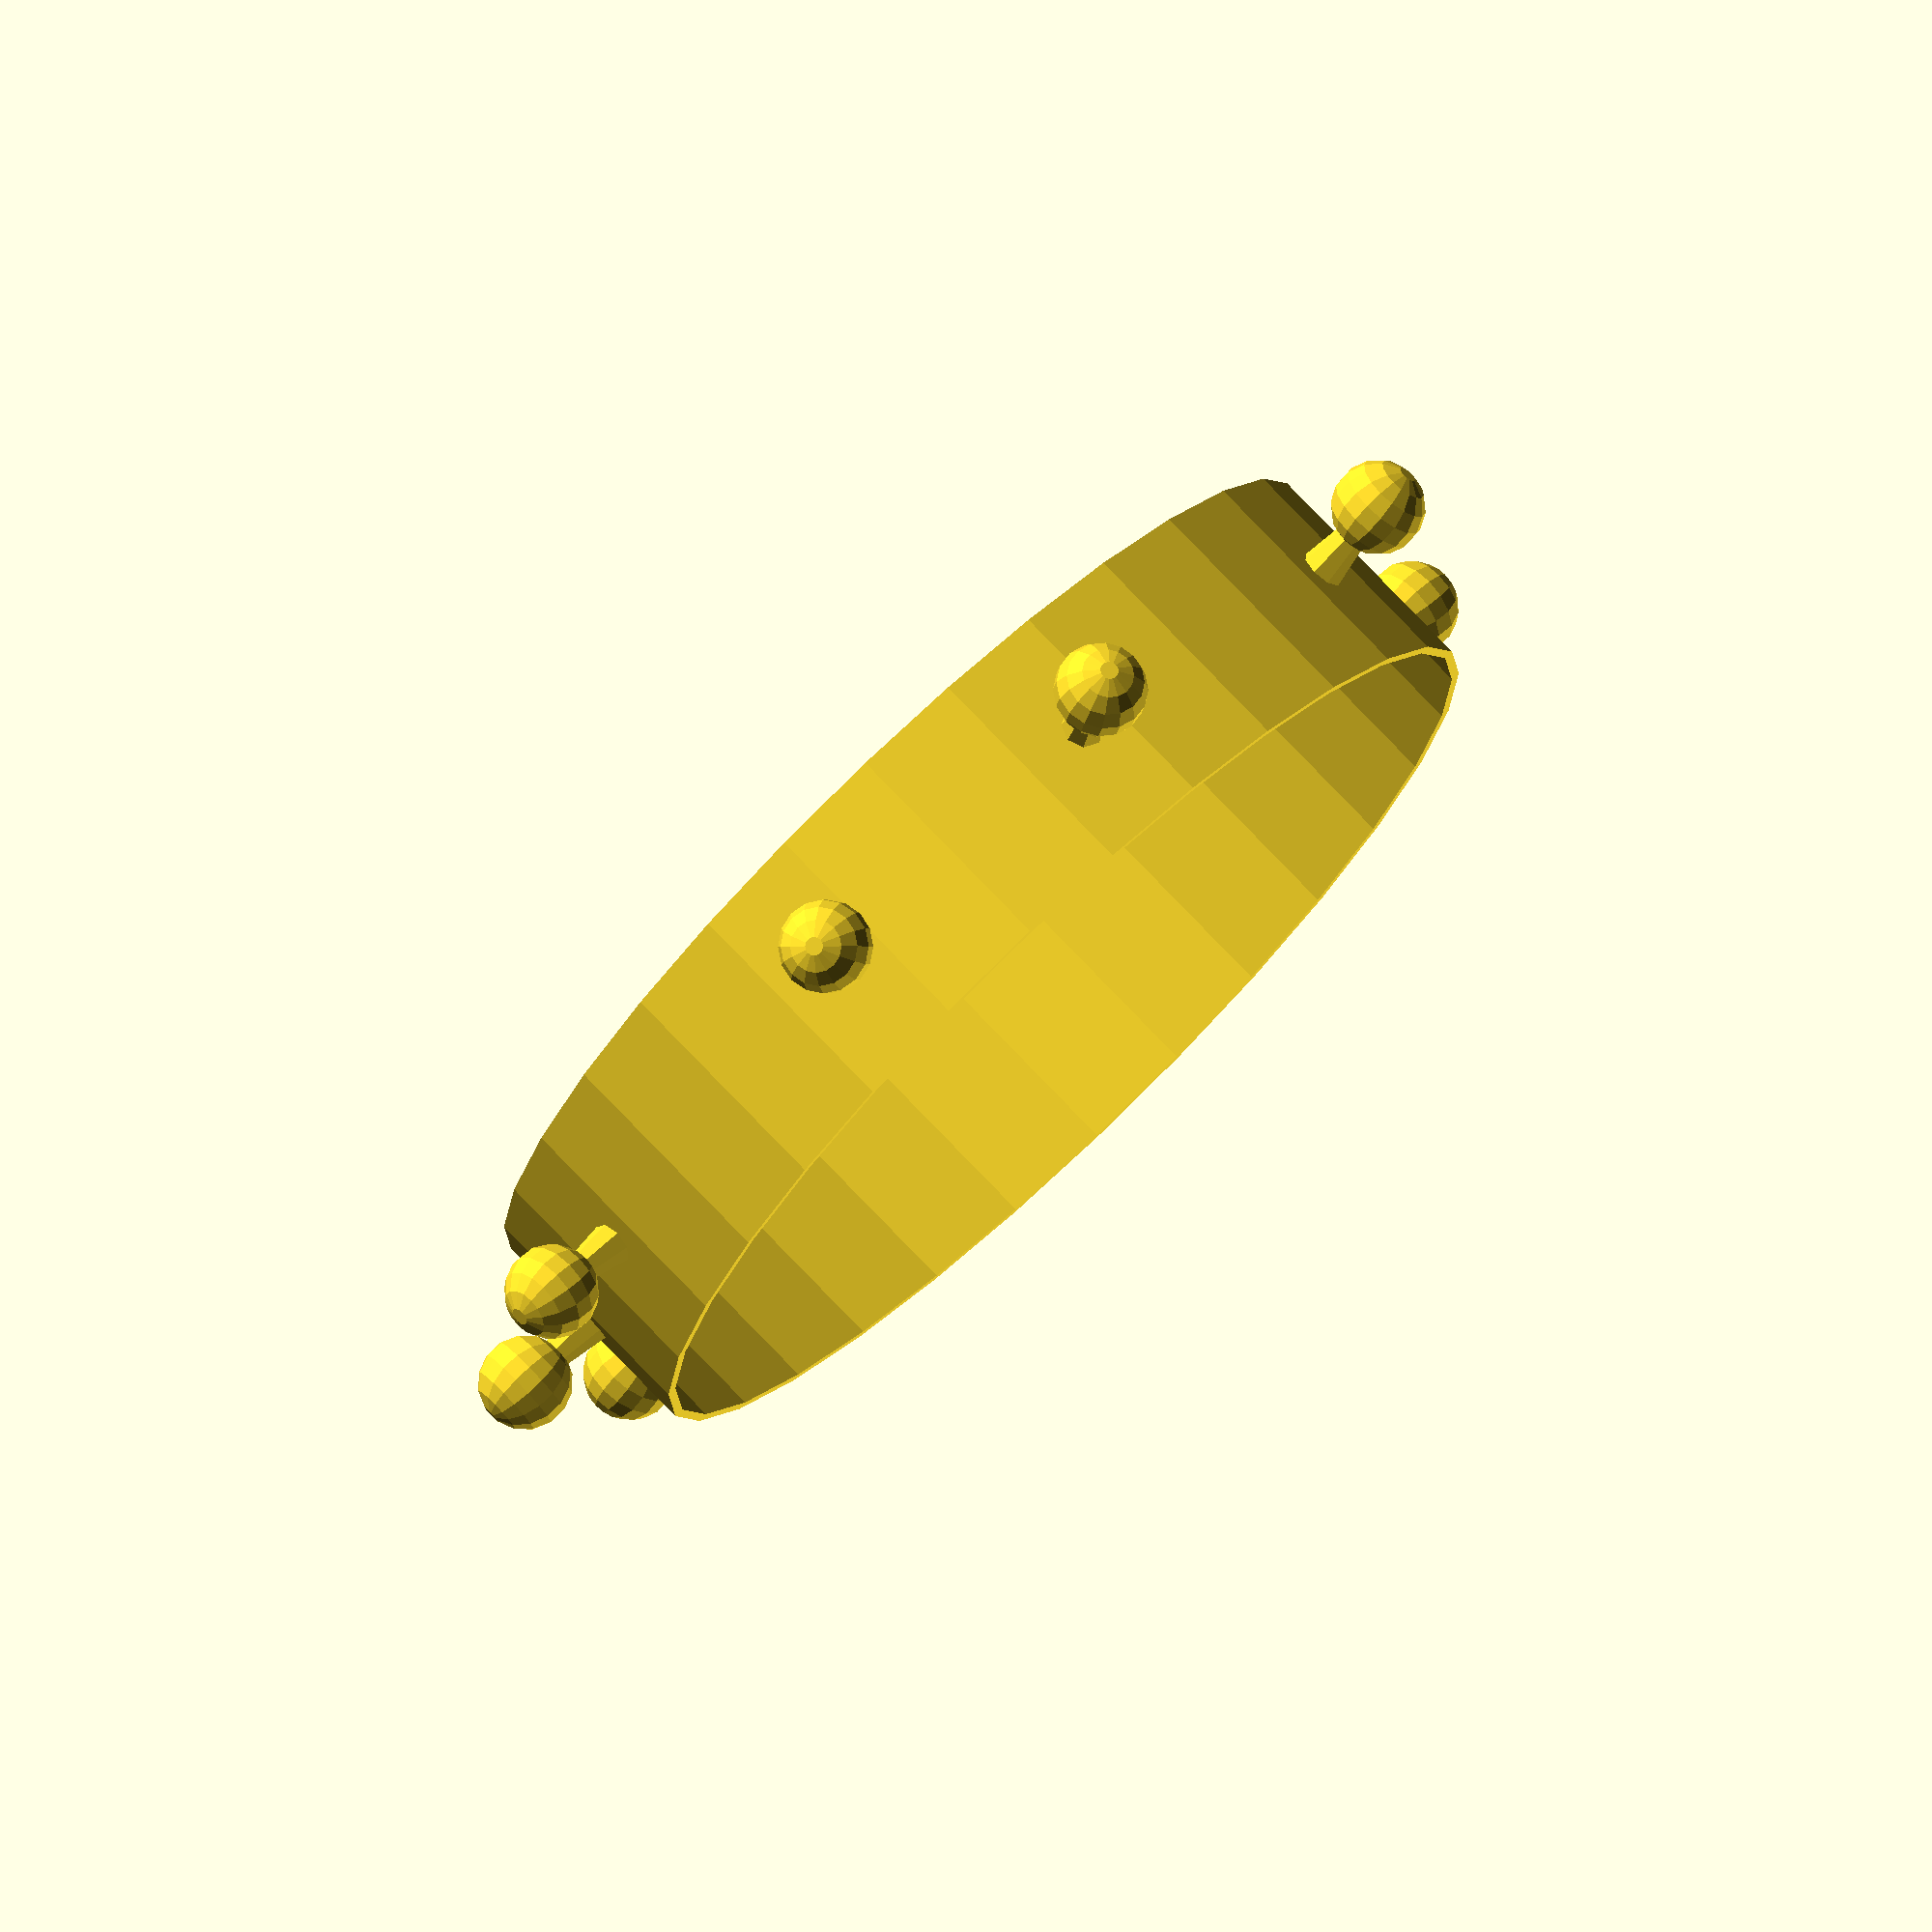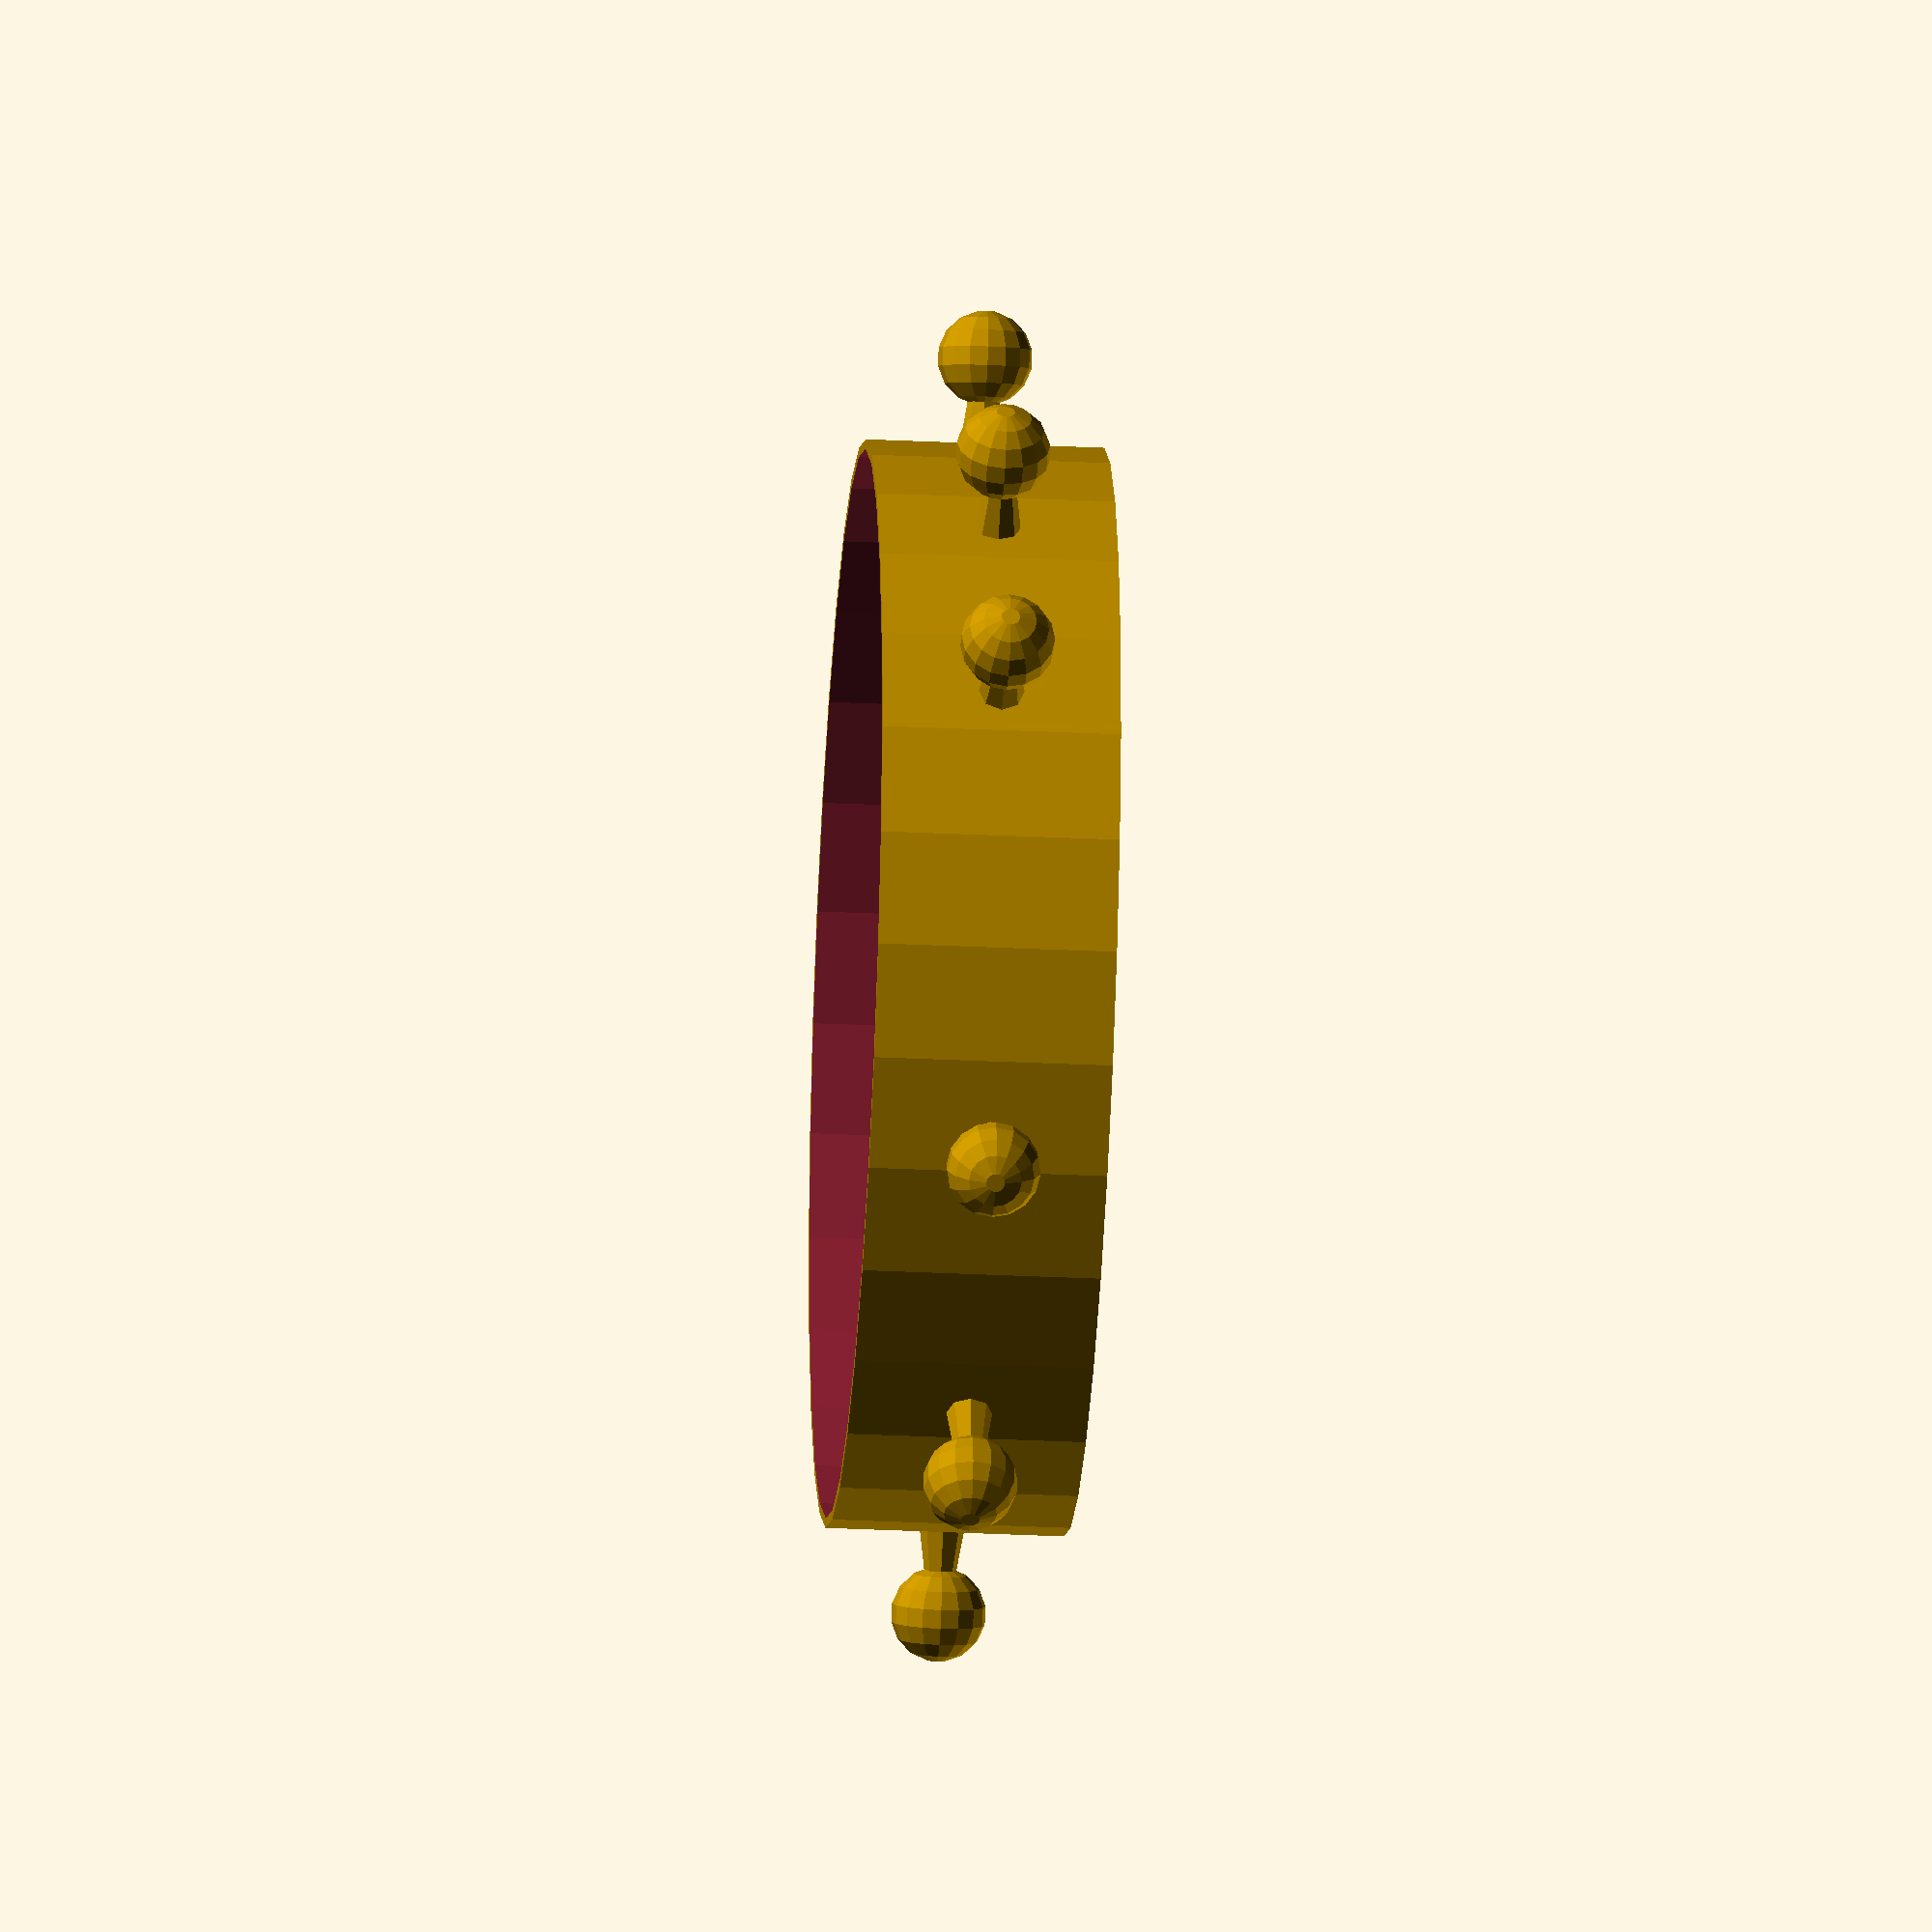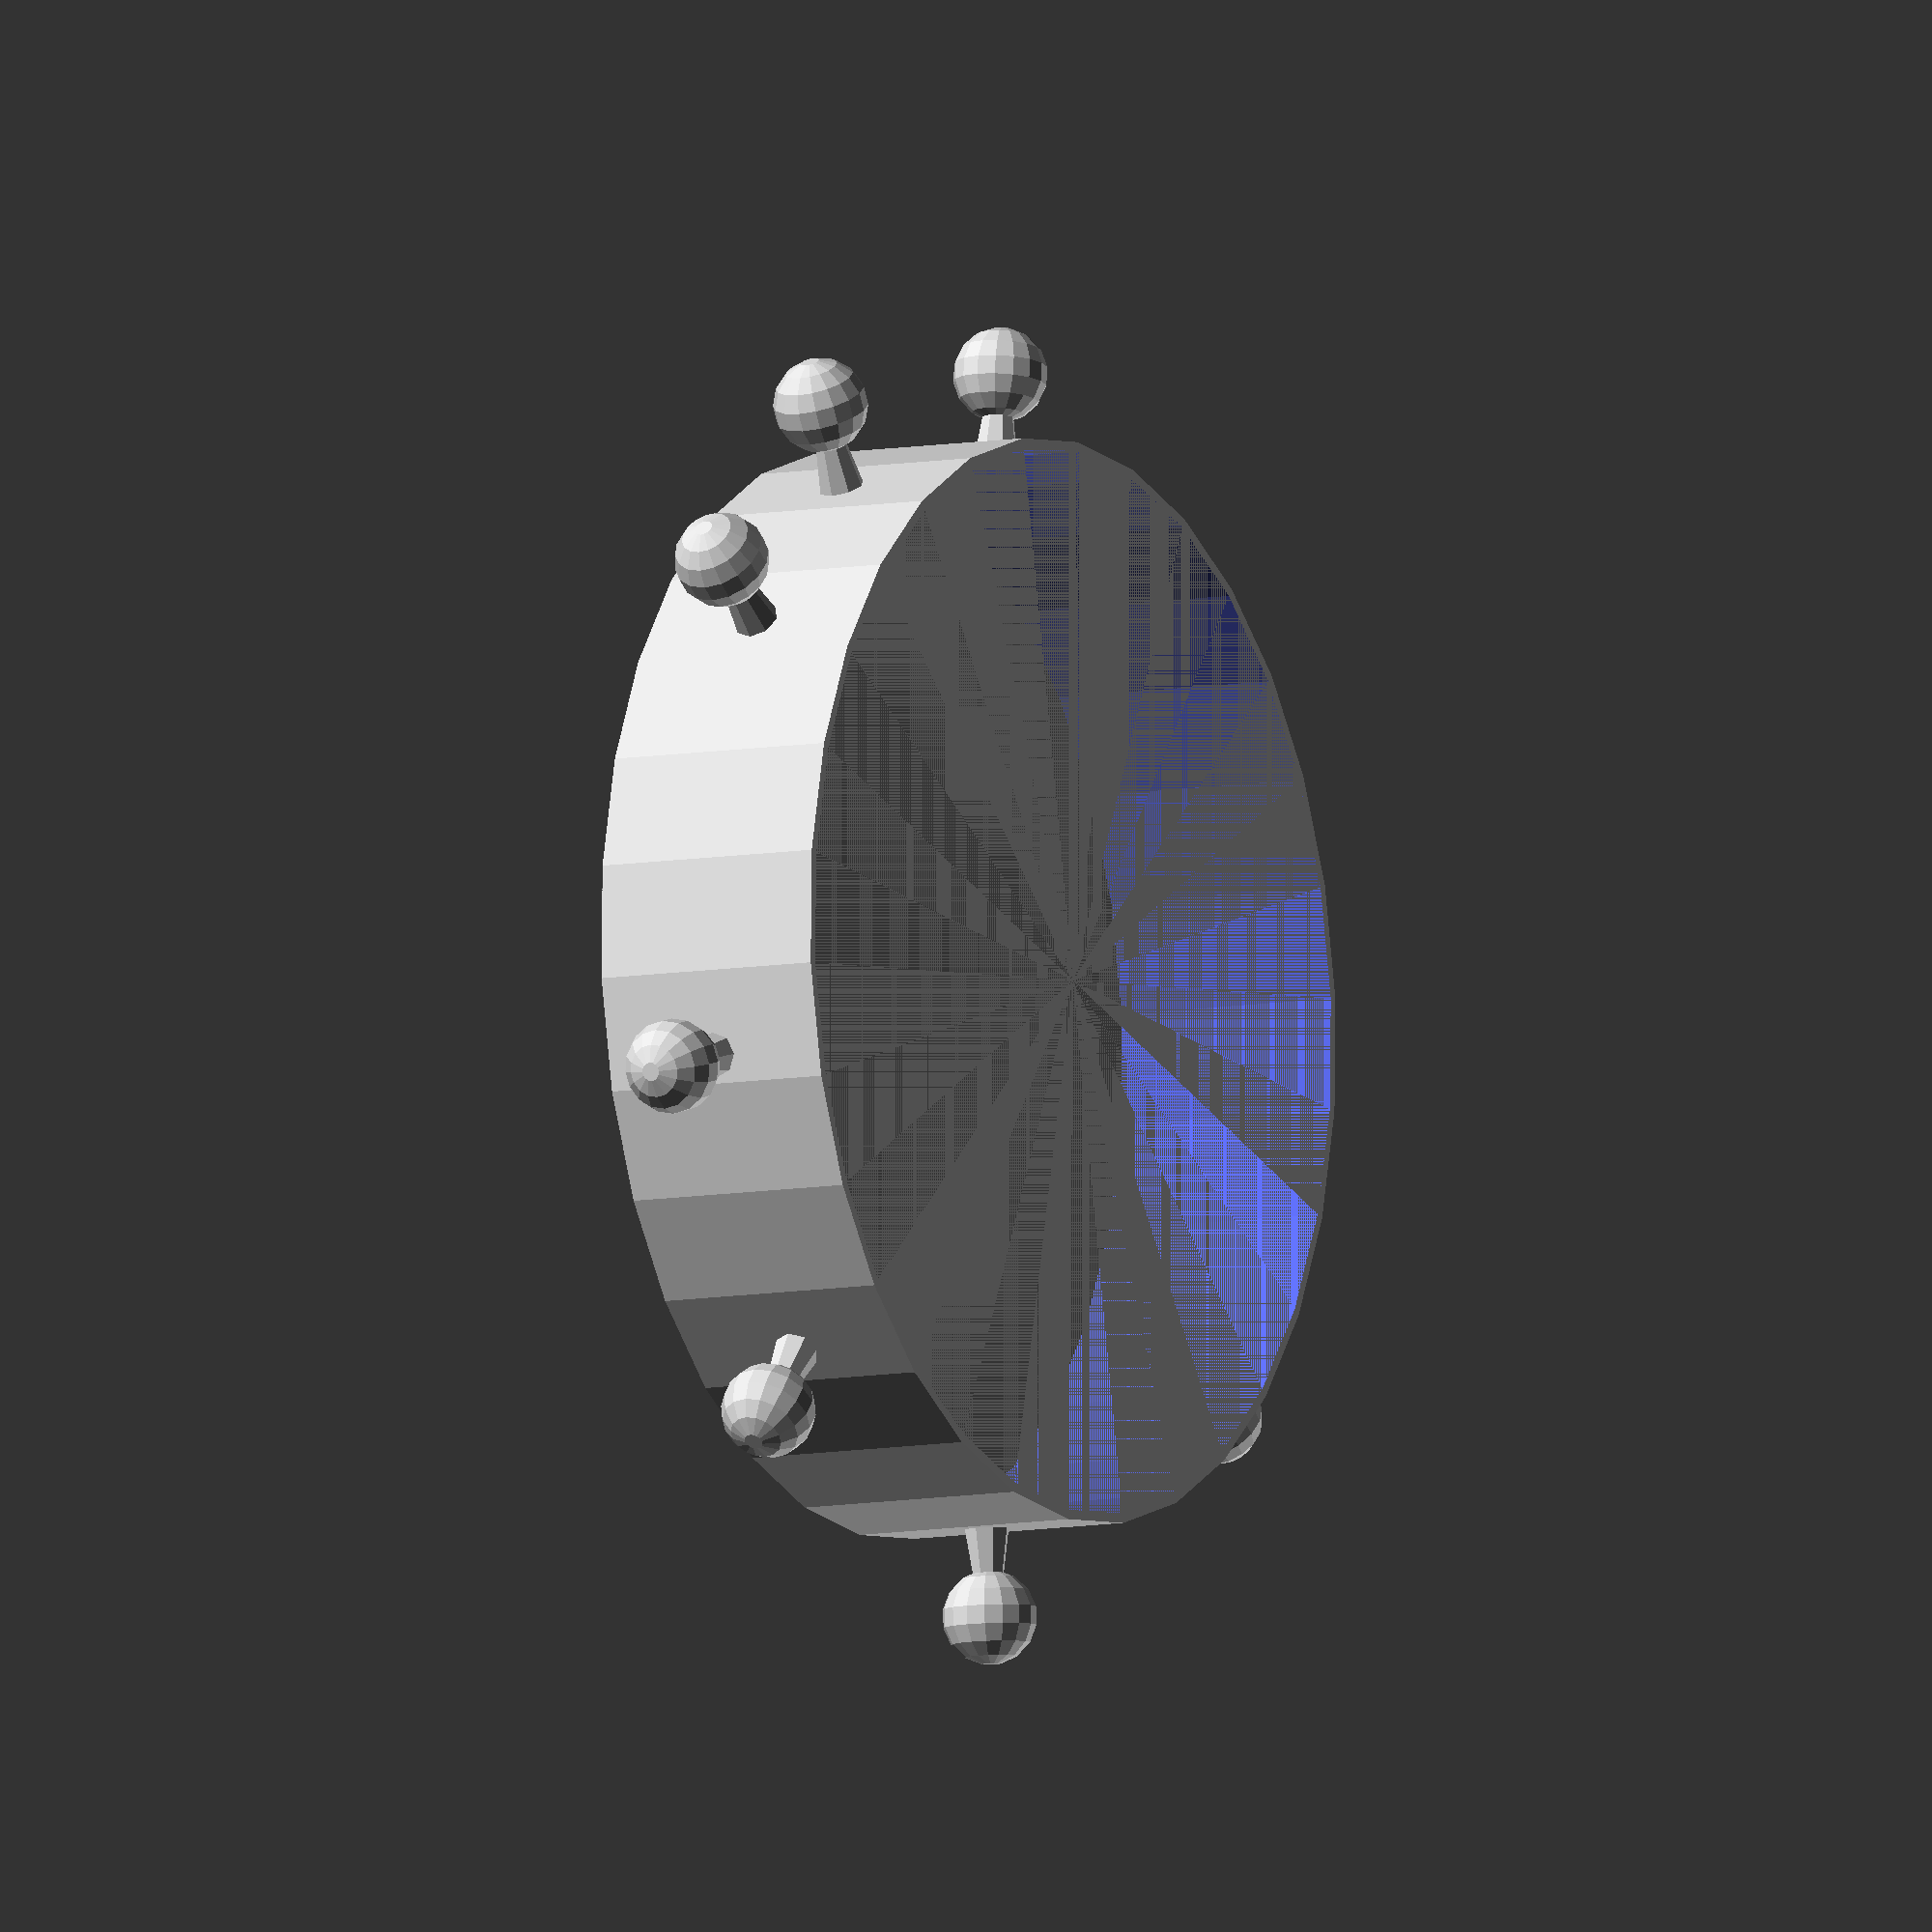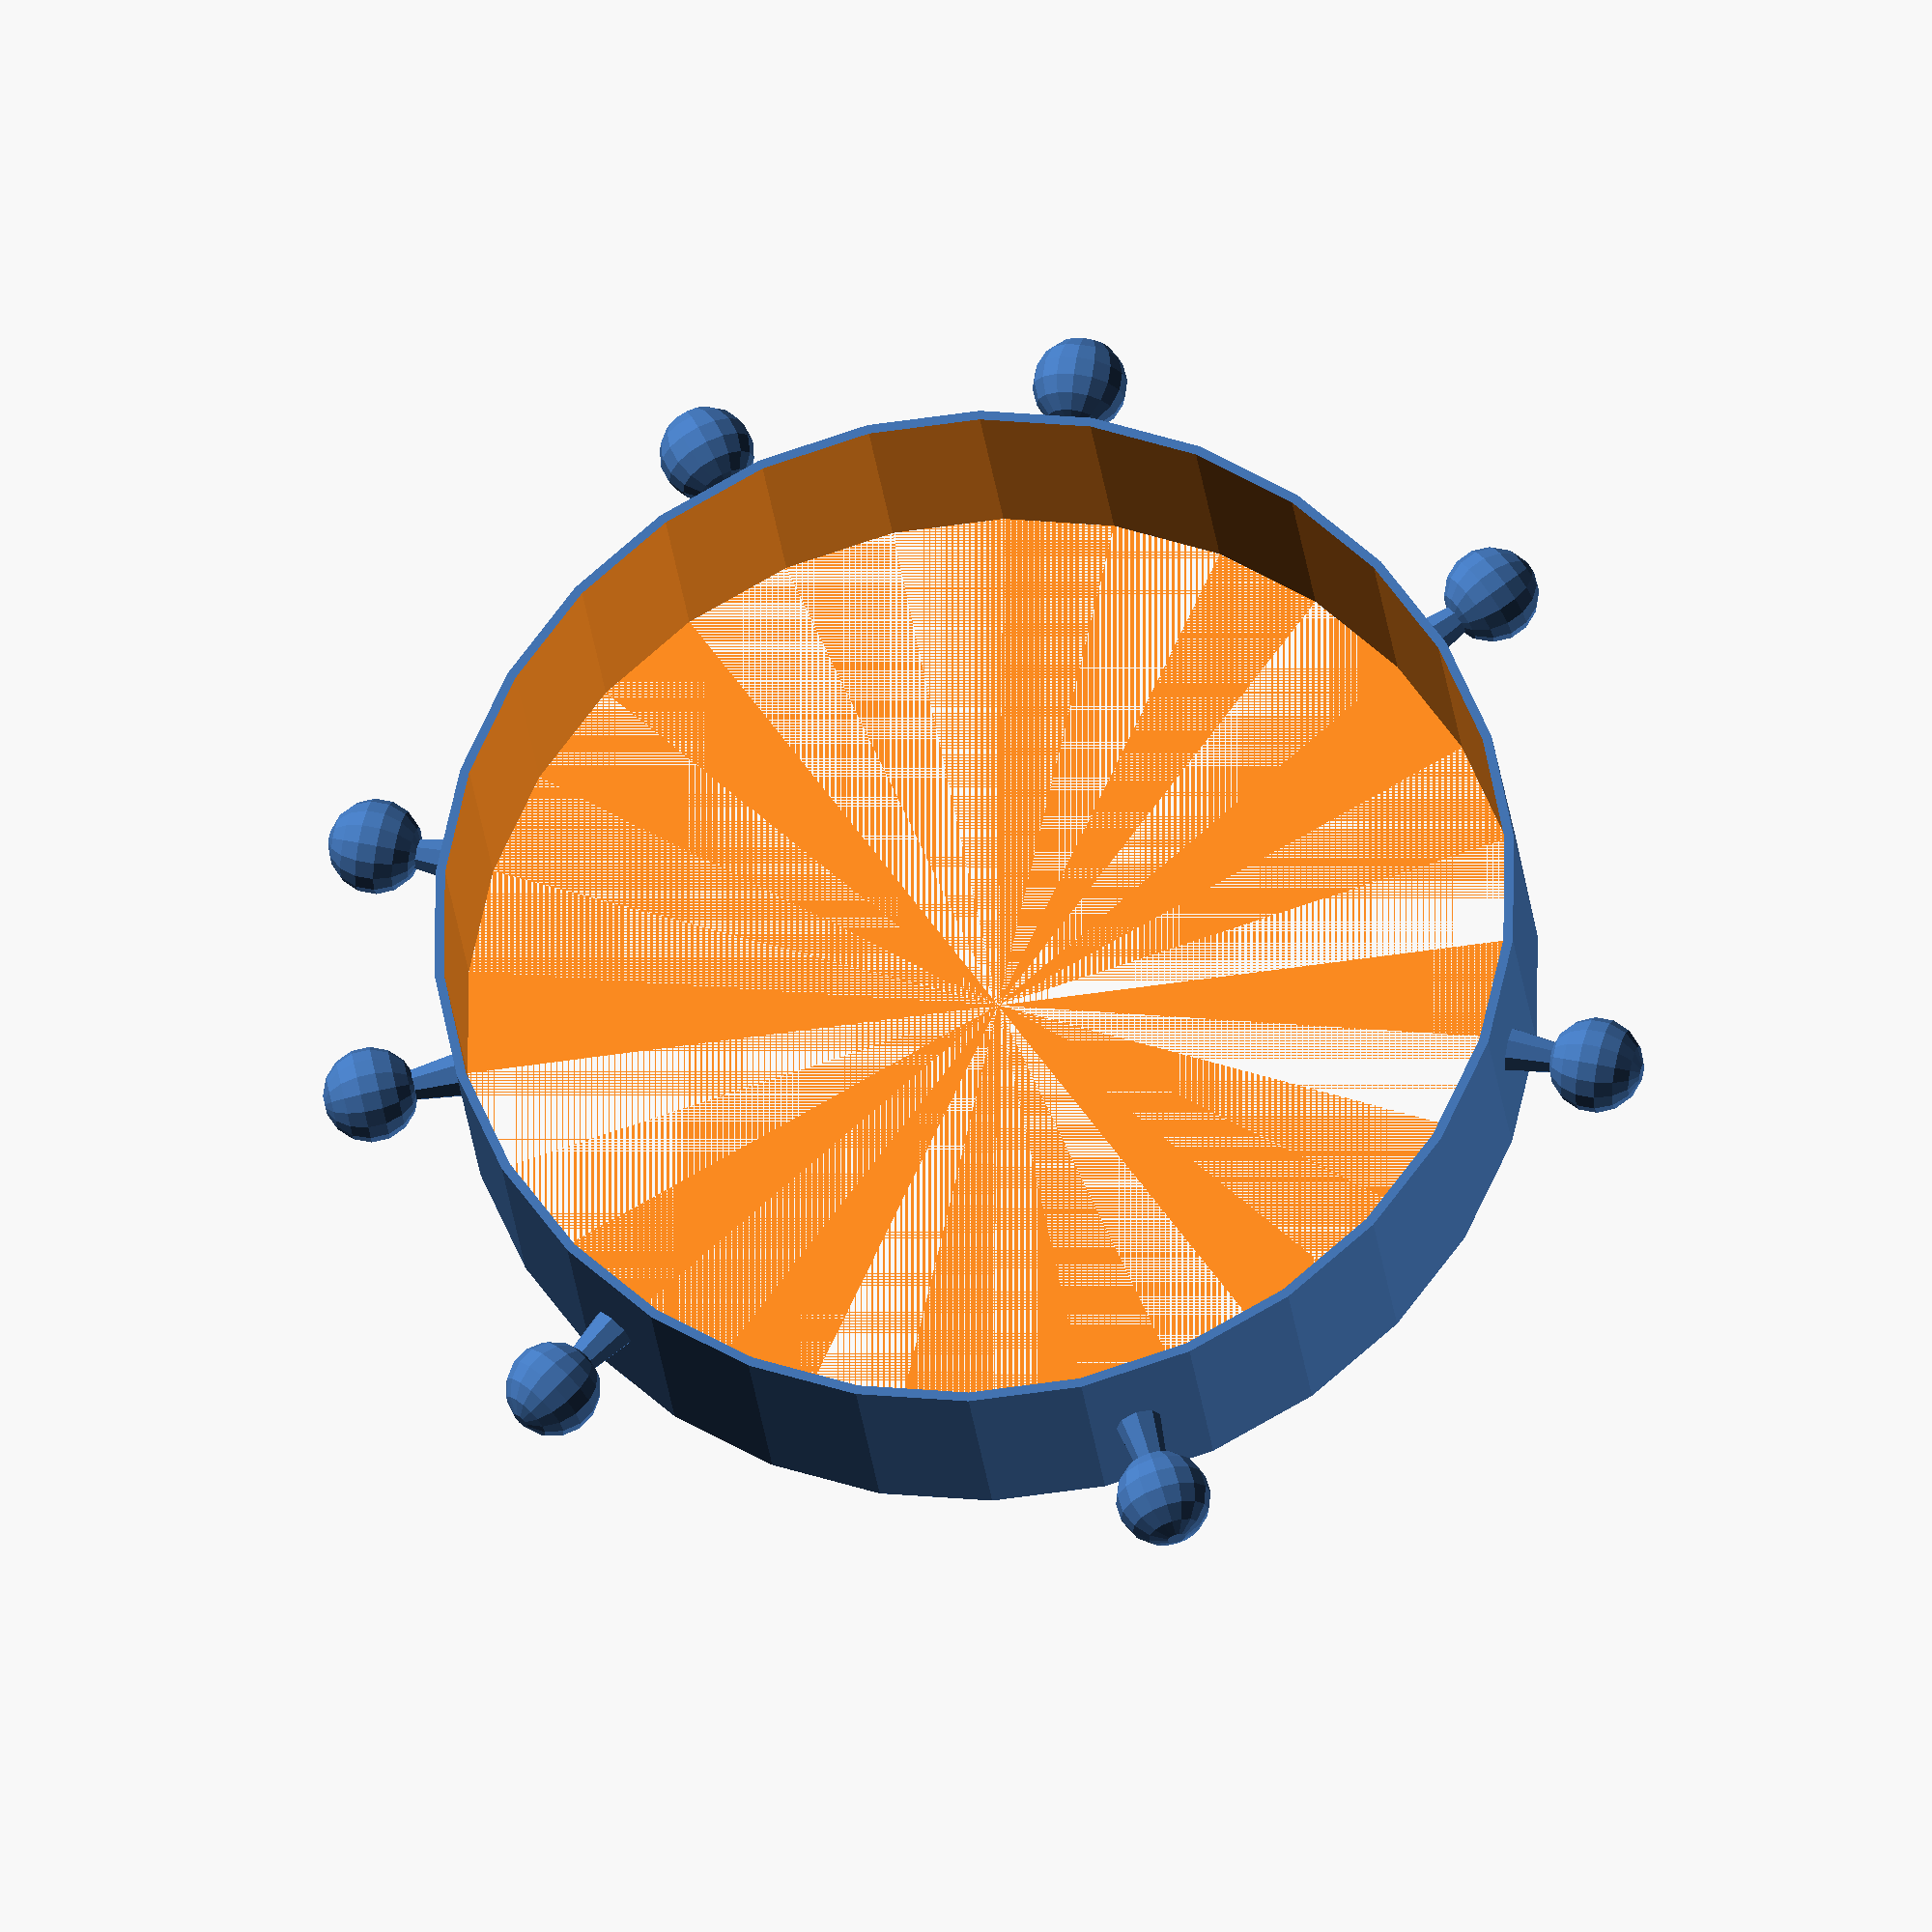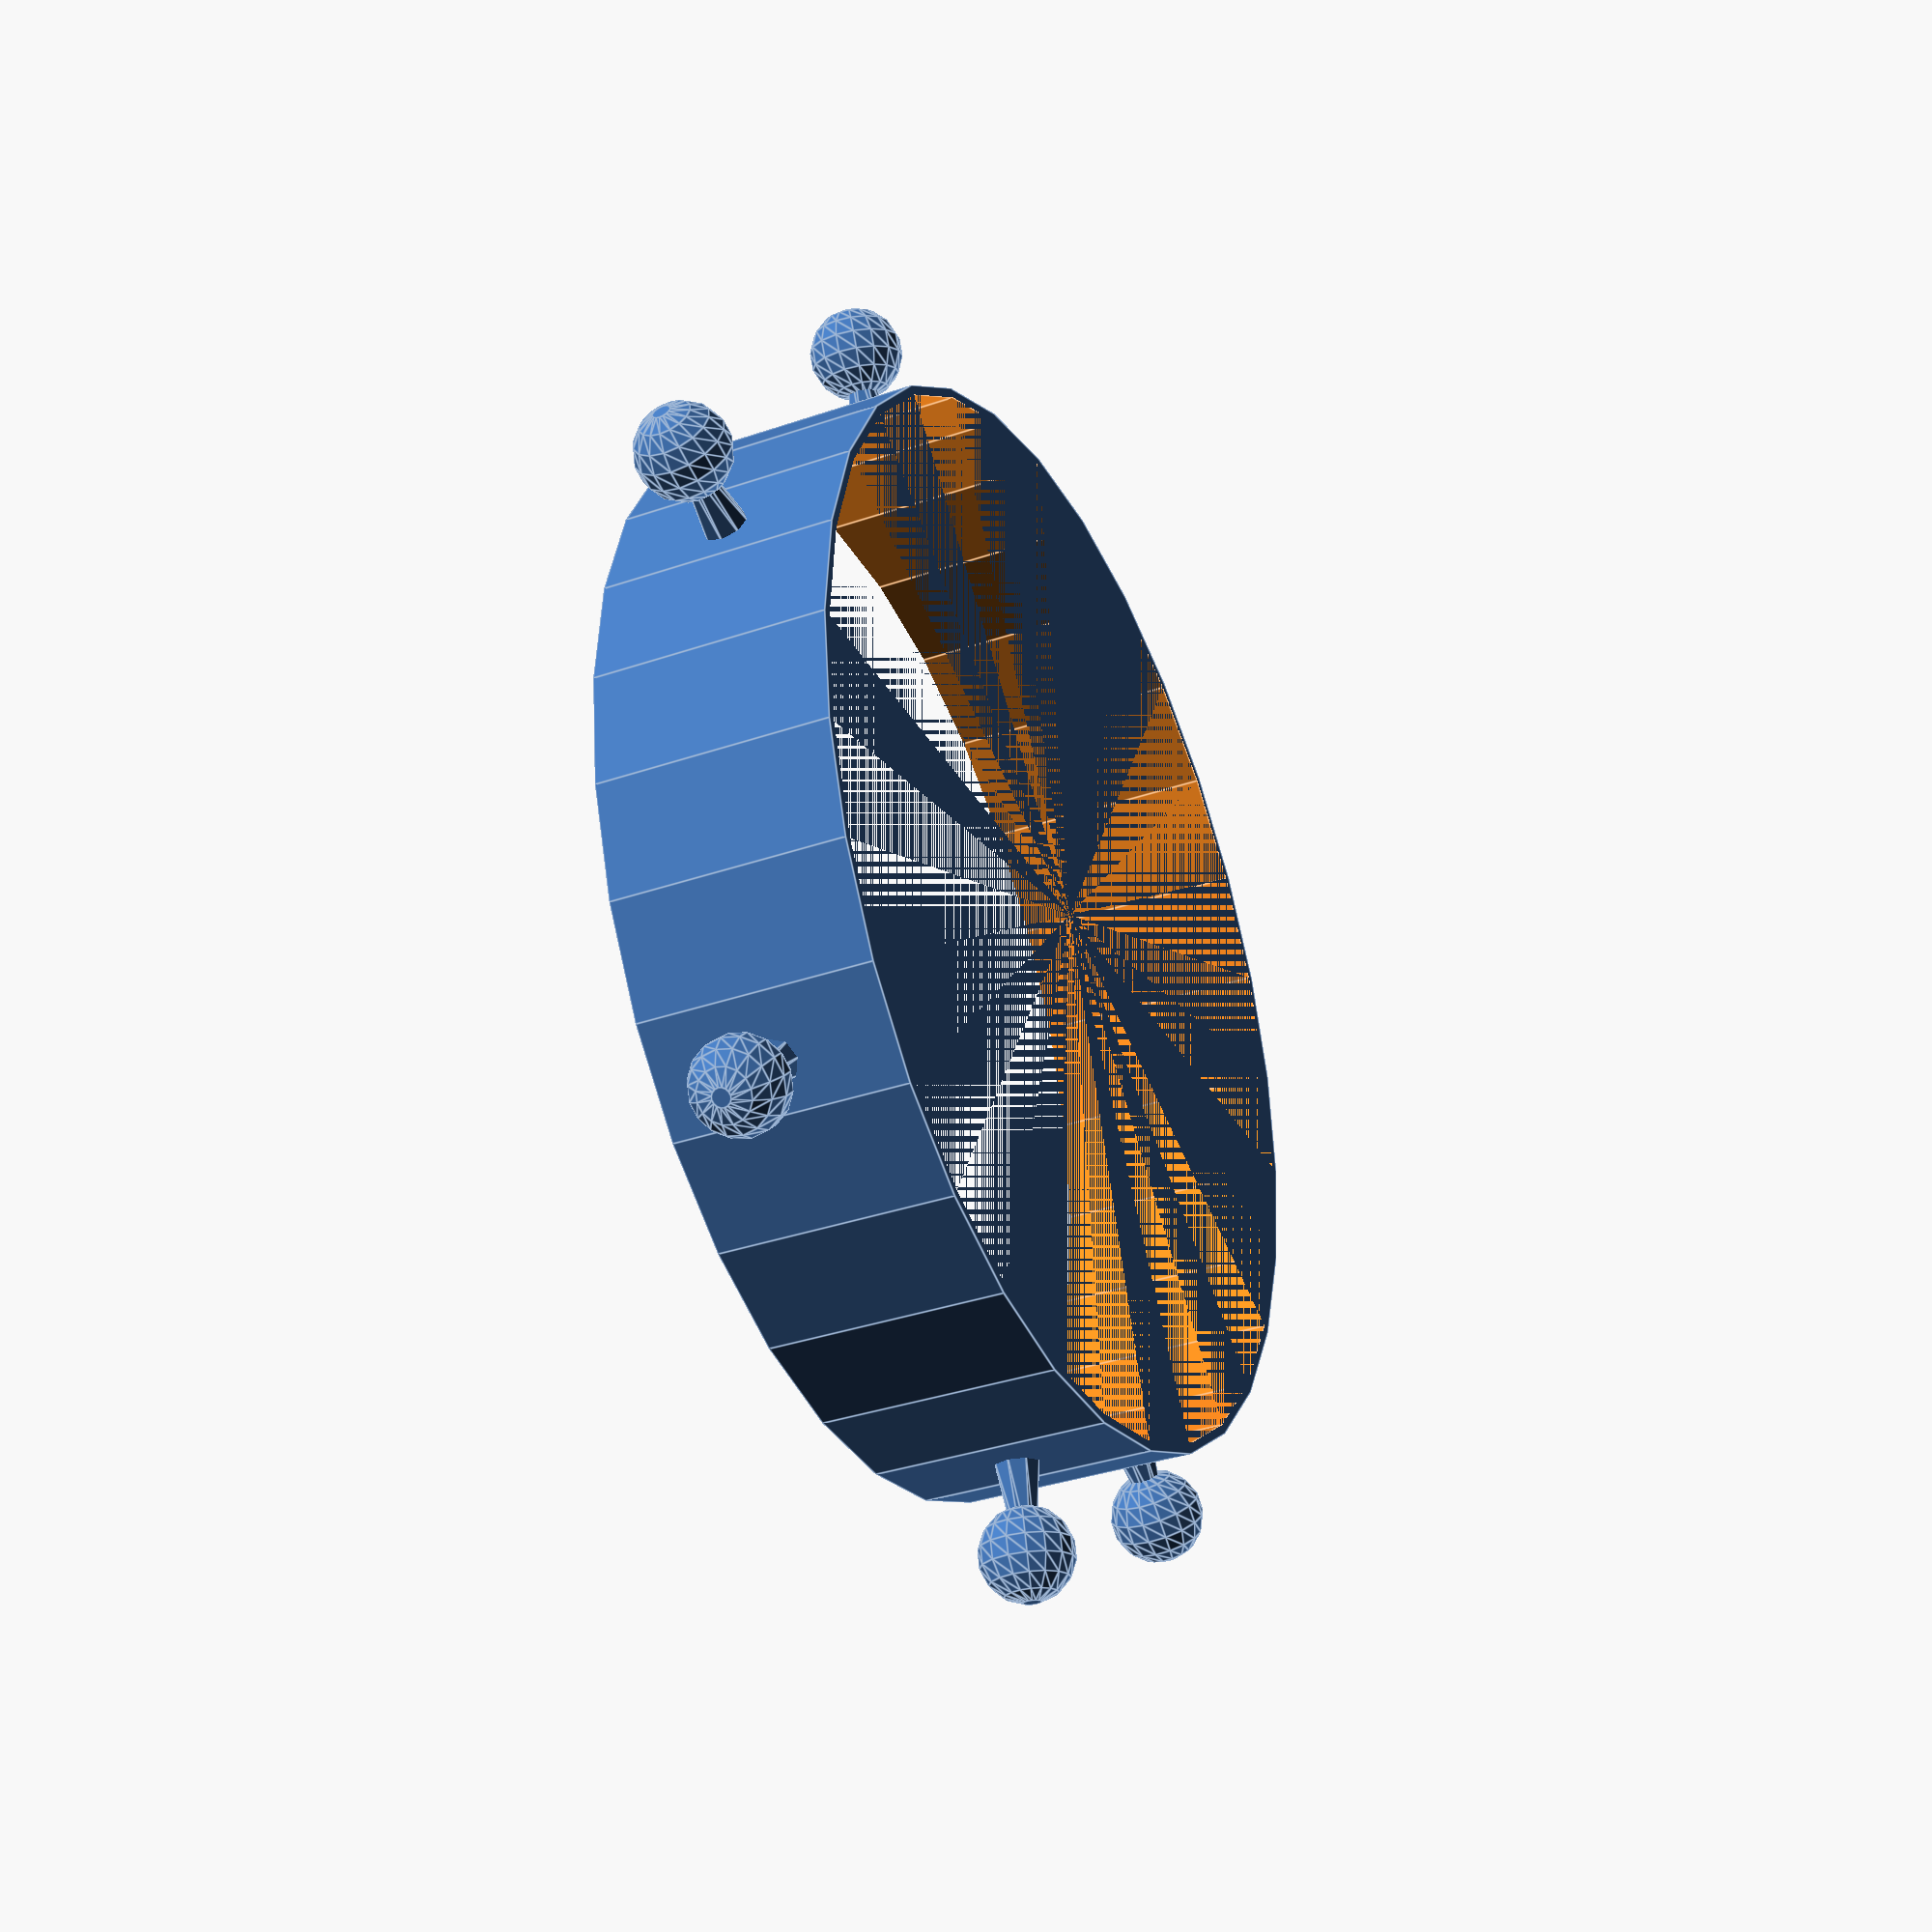
<openscad>
//CUSTOMIZER VARIABLES

//Outside diameter of the pipe to cap (mm)
insideDiameter = 112;

//Thickness of the walls of the cap (mm)
wallThickness = 2;

//Total height of the slider (mm)
height = 25;

//	Marker Diameter (mm)
diameter = 10;	//	[5:30]

//CUSTOMIZER VARIABLES END

outsideDiameter = insideDiameter + wallThickness;

outsideRadius = outsideDiameter / 2;
insideRadius = insideDiameter / 2;
edgeHeight = height;
        
difference() {
    cylinder(r=outsideRadius, h=edgeHeight);
    cylinder(r=insideRadius, h=edgeHeight+1);
}

translate([0,0,edgeHeight/2]) 
{
    rotate(90, [0, 1, 0])
    {
        markerOnAStick(0, 10, 10);
        markerOnAStick(25, 10, 10);
        markerOnAStick(75, 10, 10);
        markerOnAStick(110, 10, 10);
        markerOnAStick(155, 10, 10);
        markerOnAStick(205, 10, 10);
        markerOnAStick(265, 10, 10);
        markerOnAStick(325, 10, 10);
    }
}

module markerOnAStick(rot, length, diameter)
{
    rotate(rot, [1, 0, 0])
    {
        translate([0,insideRadius,0]) 
        {
            rotate(-90, [1, 0, 0])
            {
                cylinder(length, diameter / 4);
                translate([0,0,length]) 
                {
                    sphere(diameter / 2);
                }
            }
        }
    }
}


</openscad>
<views>
elev=104.3 azim=85.1 roll=223.5 proj=o view=solid
elev=211.4 azim=243.1 roll=93.9 proj=o view=wireframe
elev=187.9 azim=209.0 roll=61.1 proj=o view=solid
elev=24.7 azim=258.6 roll=5.7 proj=o view=wireframe
elev=34.3 azim=228.7 roll=115.1 proj=p view=edges
</views>
